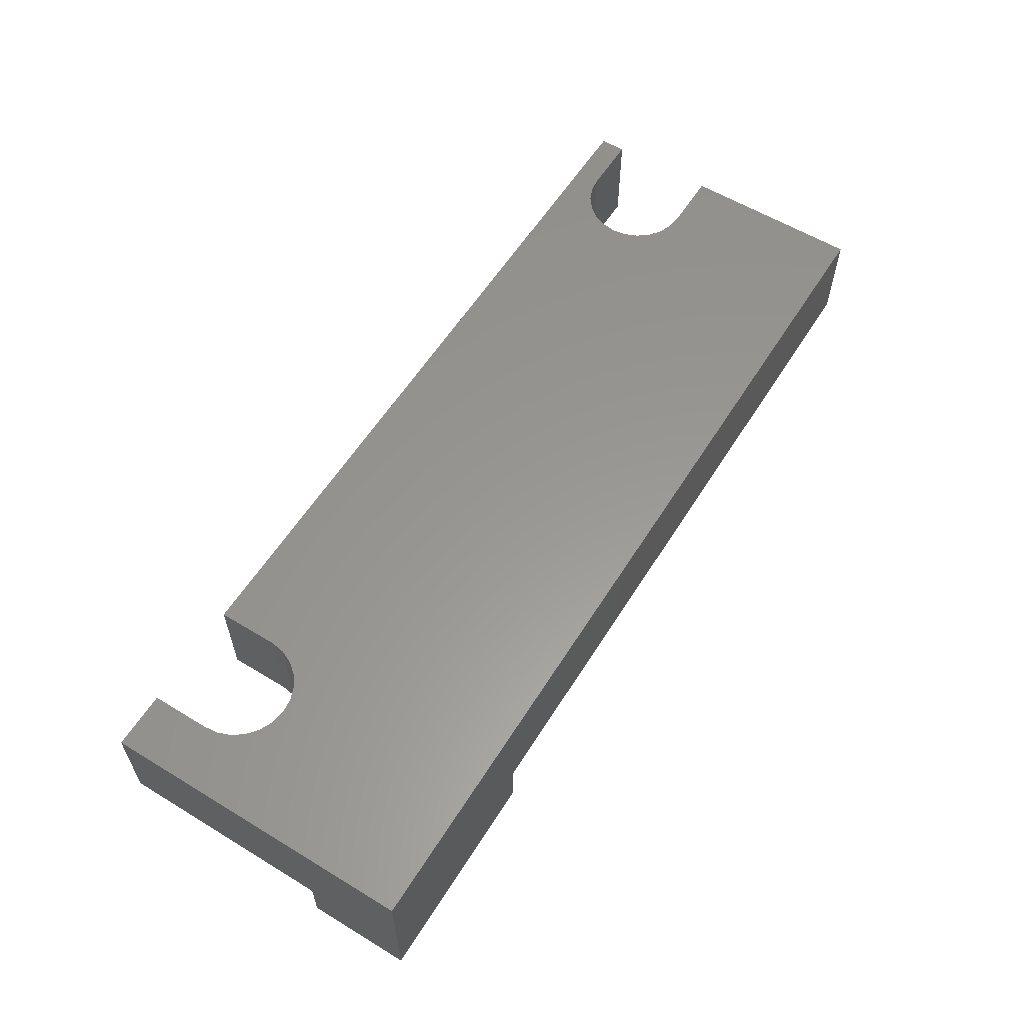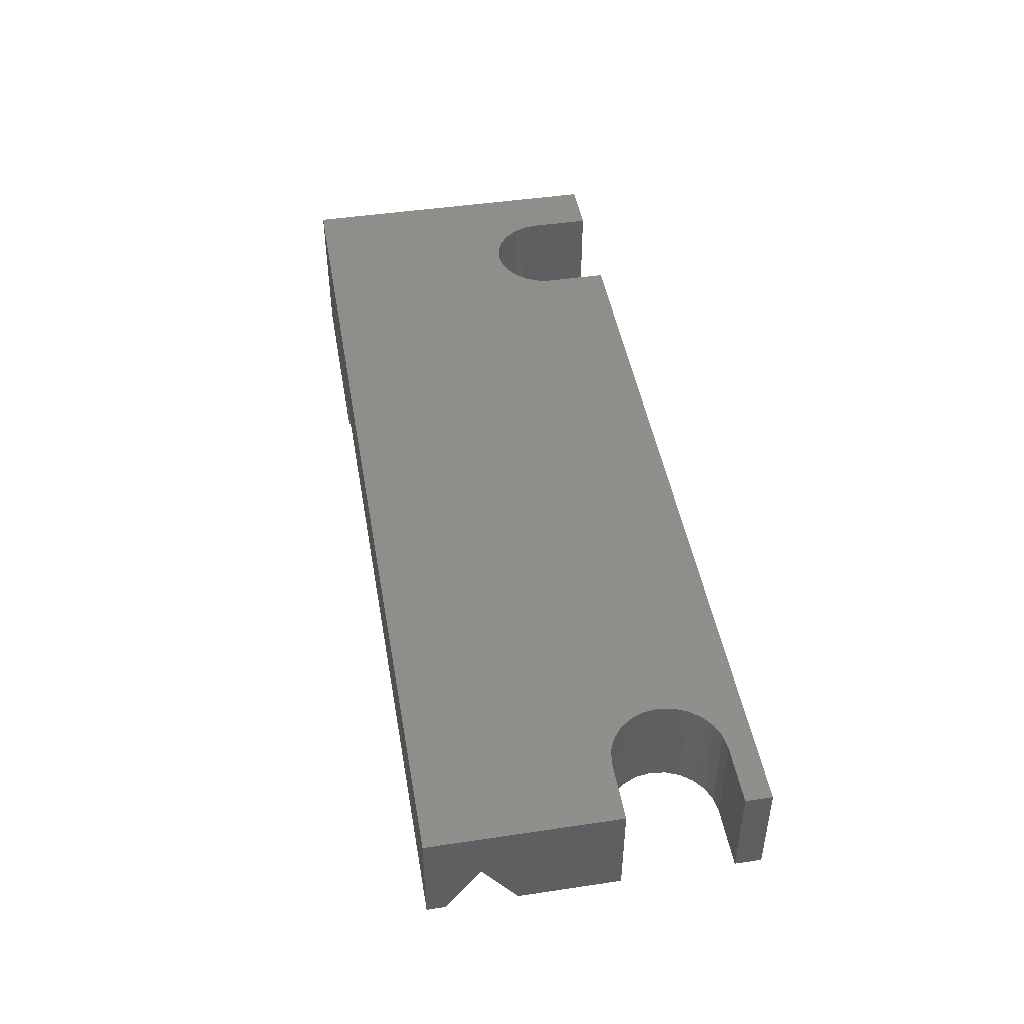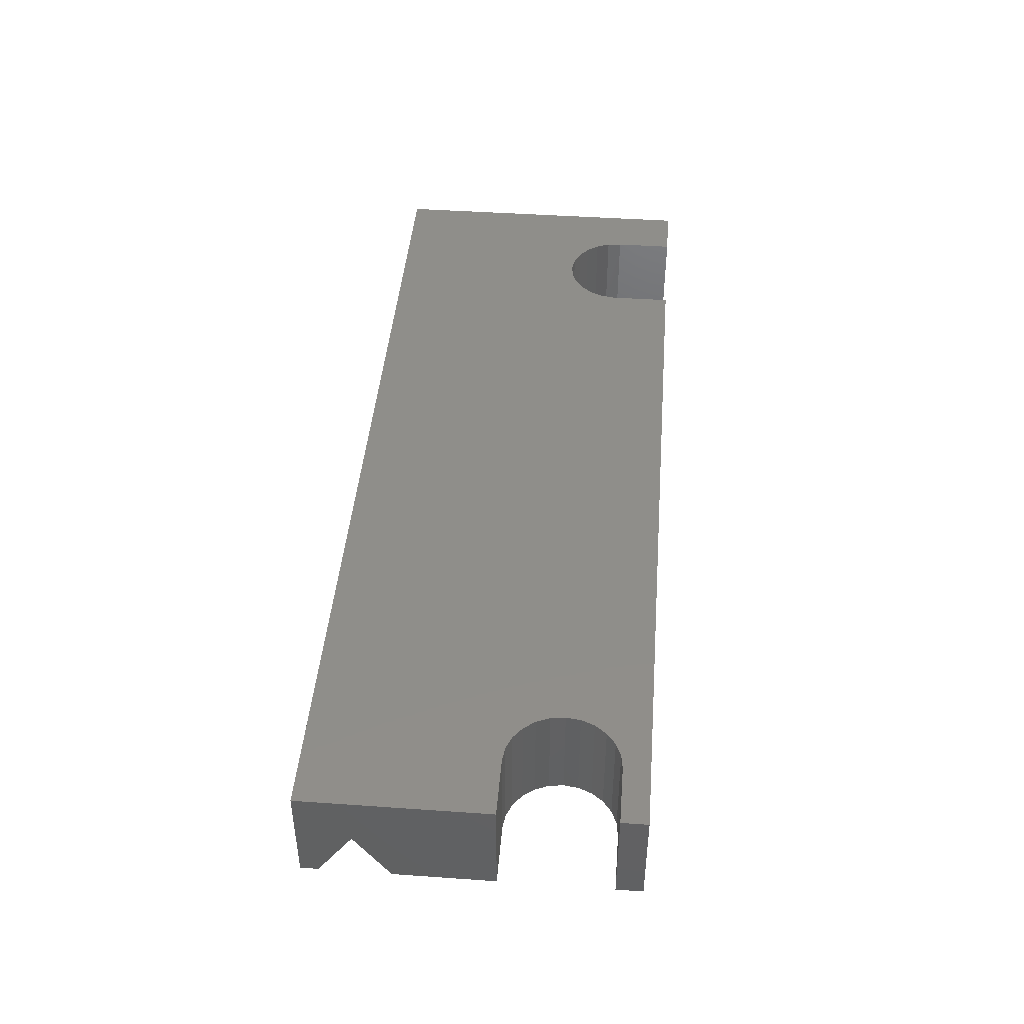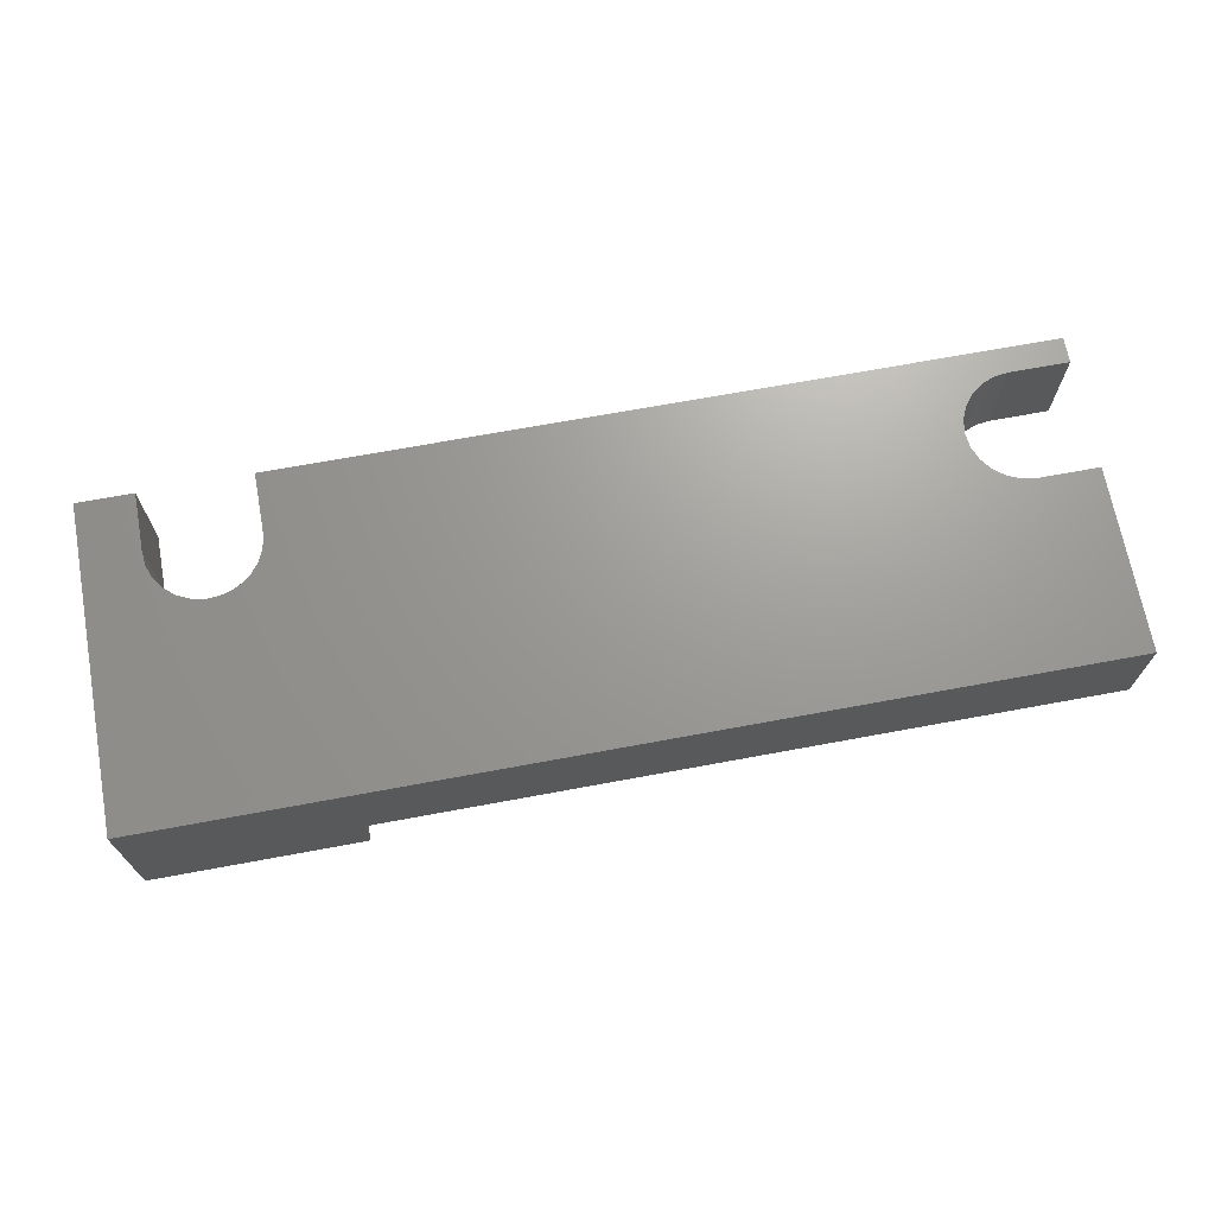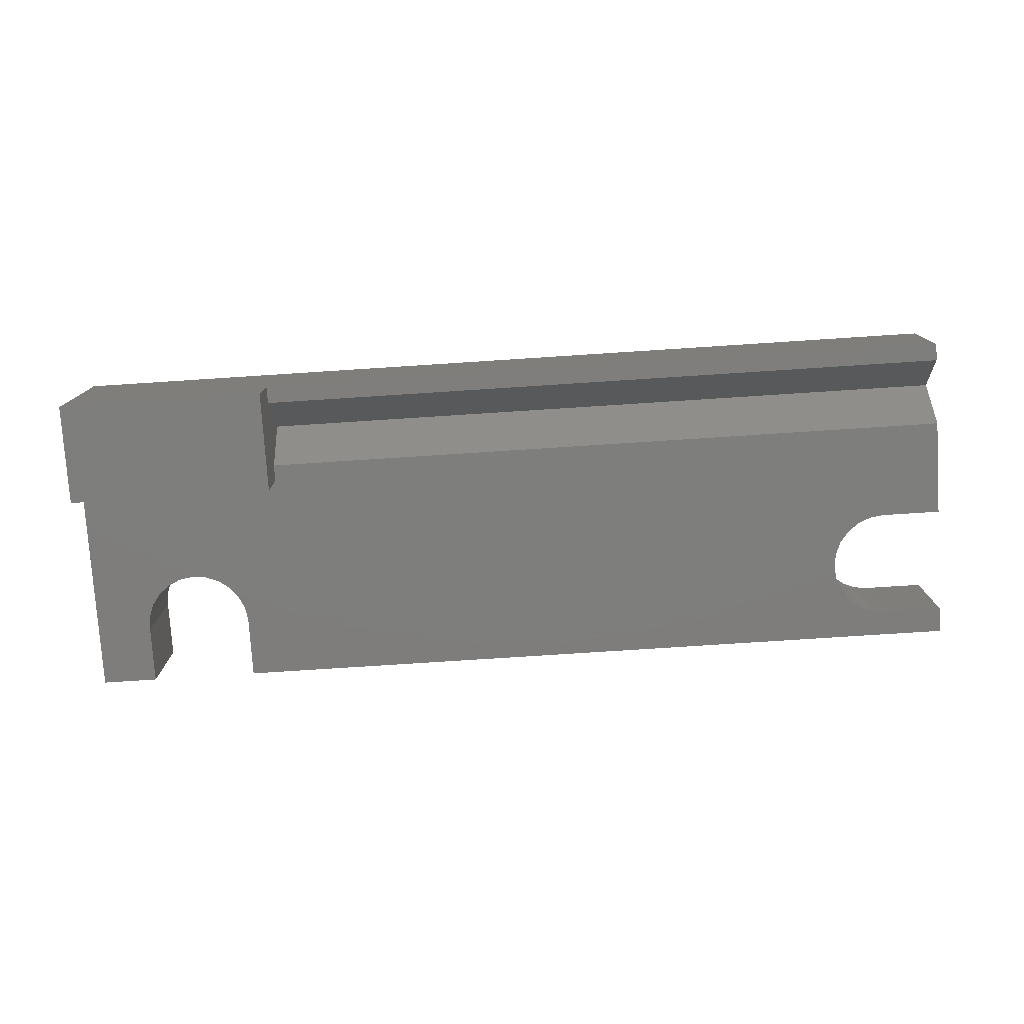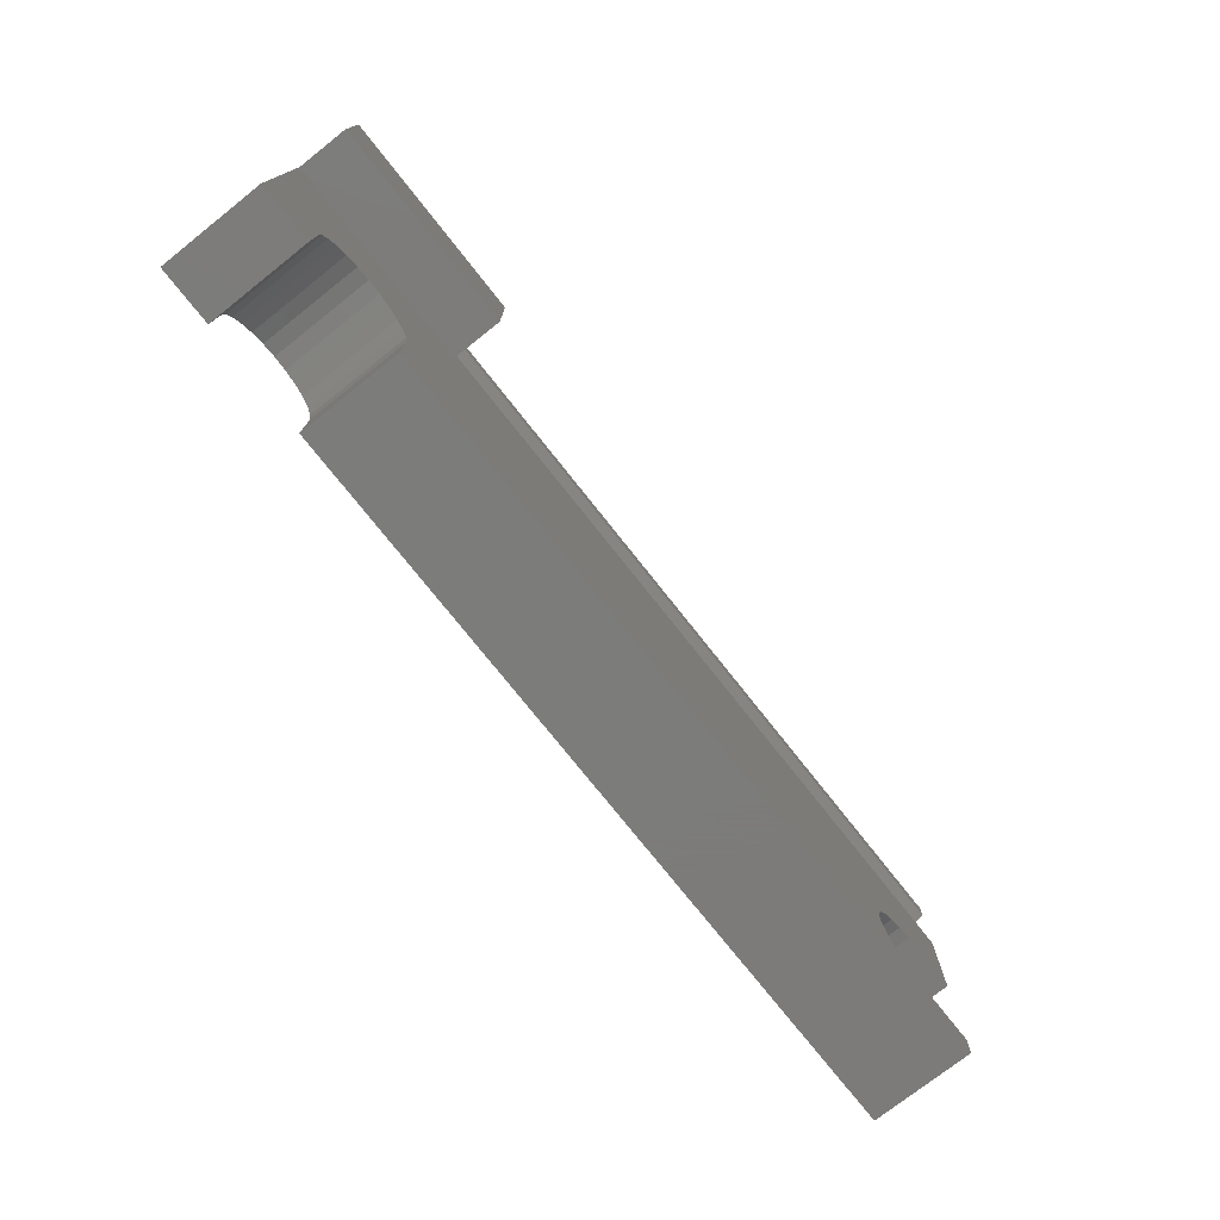
<metadata>
{"format":"stl","ext":"stl","renderer":"f3d","projection":"perspective","resolution":1024,"background":"white","views":[{"elev":58.8,"azim":122.0,"up":"+Z"},{"elev":46.1,"azim":-99.7,"up":"+Z"},{"elev":43.9,"azim":-85.3,"up":"+Z"},{"elev":69.2,"azim":169.5,"up":"+Z"},{"elev":-77.7,"azim":-176.3,"up":"+Z"},{"elev":-75.2,"azim":128.3,"up":"+Y"}]}
</metadata>
<code>
# stl→obj: 80 verts, 156 faces
v 16 -86.84 -1.256
v 16.05 -86.43 -4.256
v 16 -86.84 -4.256
v 16.05 -86.43 -1.256
v 16 -86.01 -4.256
v 16 -86.01 -1.256
v 15.84 -85.63 -4.256
v 15.84 -85.63 -1.256
v 15.58 -85.29 -4.256
v 15.58 -85.29 -1.256
v 15.25 -85.04 -1.256
v 15.25 -85.04 -4.256
v 14.86 -84.88 -1.256
v 14.86 -84.88 -4.256
v 14.45 -84.83 -4.256
v 14.45 -84.83 -1.256
v 12.7 -84.83 -1.256
v 12.7 -84.83 -4.256
v 12.7 -81.97 -4.256
v 12.7 -80.97 -2.756
v 12.7 -79.47 -1.256
v 12.7 -79.97 -4.256
v 12.7 -79.47 -4.256
v 34.98 -88.78 -1.256
v 12.7 -88.03 -1.256
v 12.7 -88.78 -1.256
v 14.45 -88.03 -1.256
v 14.86 -87.97 -1.256
v 15.25 -87.81 -1.256
v 15.58 -87.56 -1.256
v 15.84 -87.23 -1.256
v 39.83 -88.78 -1.256
v 38.18 -87.07 -1.256
v 38.18 -88.78 -1.256
v 39.83 -79.47 -1.256
v 35.21 -86.19 -1.256
v 35.04 -86.57 -1.256
v 34.98 -86.98 -1.256
v 35.48 -85.86 -1.256
v 35.82 -85.62 -1.256
v 36.21 -85.47 -1.256
v 36.62 -85.43 -1.256
v 37.03 -85.49 -1.256
v 37.42 -85.66 -1.256
v 37.74 -85.93 -1.256
v 37.98 -86.27 -1.256
v 38.13 -86.66 -1.256
v 36.21 -85.47 -4.256
v 36.62 -85.43 -4.256
v 35.82 -85.62 -4.256
v 35.48 -85.86 -4.256
v 35.21 -86.19 -4.256
v 33.68 -79.47 -4.256
v 39.83 -79.47 -5.756
v 33.68 -79.47 -5.756
v 39.83 -82.47 -4.256
v 39.83 -82.47 -5.756
v 39.83 -88.78 -4.256
v 38.18 -88.78 -4.256
v 38.18 -87.07 -4.256
v 38.13 -86.66 -4.256
v 37.98 -86.27 -4.256
v 37.74 -85.93 -4.256
v 37.42 -85.66 -4.256
v 37.03 -85.49 -4.256
v 35.04 -86.57 -4.256
v 34.98 -86.98 -4.256
v 34.98 -88.78 -4.256
v 12.7 -88.78 -4.256
v 12.7 -88.03 -4.256
v 14.45 -88.03 -4.256
v 14.86 -87.97 -4.256
v 15.25 -87.81 -4.256
v 15.58 -87.56 -4.256
v 15.84 -87.23 -4.256
v 33.68 -81.97 -4.256
v 33.68 -82.47 -4.256
v 33.68 -80.97 -2.756
v 33.68 -79.97 -4.256
v 33.68 -82.47 -5.756
f 1 2 3
f 2 1 4
f 4 5 2
f 5 4 6
f 6 7 5
f 7 6 8
f 8 9 7
f 9 8 10
f 9 11 12
f 11 9 10
f 12 13 14
f 13 12 11
f 13 15 14
f 15 13 16
f 15 17 18
f 17 15 16
f 17 19 18
f 19 17 20
f 20 17 21
f 20 21 22
f 22 21 23
f 24 25 26
f 25 24 27
f 27 24 28
f 28 24 29
f 29 24 30
f 30 24 31
f 31 24 1
f 1 24 4
f 32 33 34
f 17 35 21
f 35 17 16
f 35 16 13
f 35 13 11
f 35 11 10
f 35 10 8
f 35 8 6
f 35 6 4
f 35 4 36
f 36 4 37
f 37 4 38
f 38 4 24
f 35 36 39
f 35 39 40
f 35 40 41
f 35 41 42
f 35 42 43
f 35 43 44
f 35 44 45
f 35 45 46
f 35 46 47
f 35 47 33
f 35 33 32
f 42 48 49
f 48 42 41
f 41 50 48
f 50 41 40
f 40 51 50
f 51 40 39
f 51 36 52
f 36 51 39
f 53 54 55
f 54 53 35
f 35 53 23
f 35 23 21
f 54 56 57
f 56 32 58
f 32 56 35
f 35 56 54
f 58 34 59
f 34 58 32
f 34 60 59
f 60 34 33
f 33 61 60
f 61 33 47
f 47 62 61
f 62 47 46
f 46 63 62
f 63 46 45
f 63 44 64
f 44 63 45
f 64 43 65
f 43 64 44
f 43 49 65
f 49 43 42
f 52 37 66
f 37 52 36
f 66 38 67
f 38 66 37
f 67 24 68
f 24 67 38
f 24 69 68
f 69 24 26
f 26 70 69
f 70 26 25
f 70 27 71
f 27 70 25
f 71 28 72
f 28 71 27
f 72 29 73
f 29 72 28
f 73 30 74
f 30 73 29
f 30 75 74
f 75 30 31
f 31 3 75
f 3 31 1
f 76 18 19
f 18 76 15
f 15 76 14
f 14 76 12
f 12 76 9
f 9 76 7
f 7 76 5
f 5 76 2
f 77 66 67
f 66 77 52
f 52 77 51
f 51 77 56
f 51 56 50
f 50 56 48
f 48 56 49
f 49 56 65
f 65 56 64
f 64 56 63
f 63 56 62
f 62 56 61
f 61 56 60
f 60 56 59
f 59 56 58
f 70 68 69
f 68 70 71
f 68 71 72
f 68 72 73
f 68 73 74
f 68 74 75
f 68 75 3
f 68 3 2
f 68 2 77
f 77 2 76
f 68 77 67
f 78 22 79
f 22 78 20
f 19 78 76
f 78 19 20
f 77 55 80
f 55 77 76
f 55 76 78
f 55 78 79
f 55 79 53
f 53 22 23
f 22 53 79
f 54 80 55
f 80 54 57
f 57 77 80
f 77 57 56

</code>
